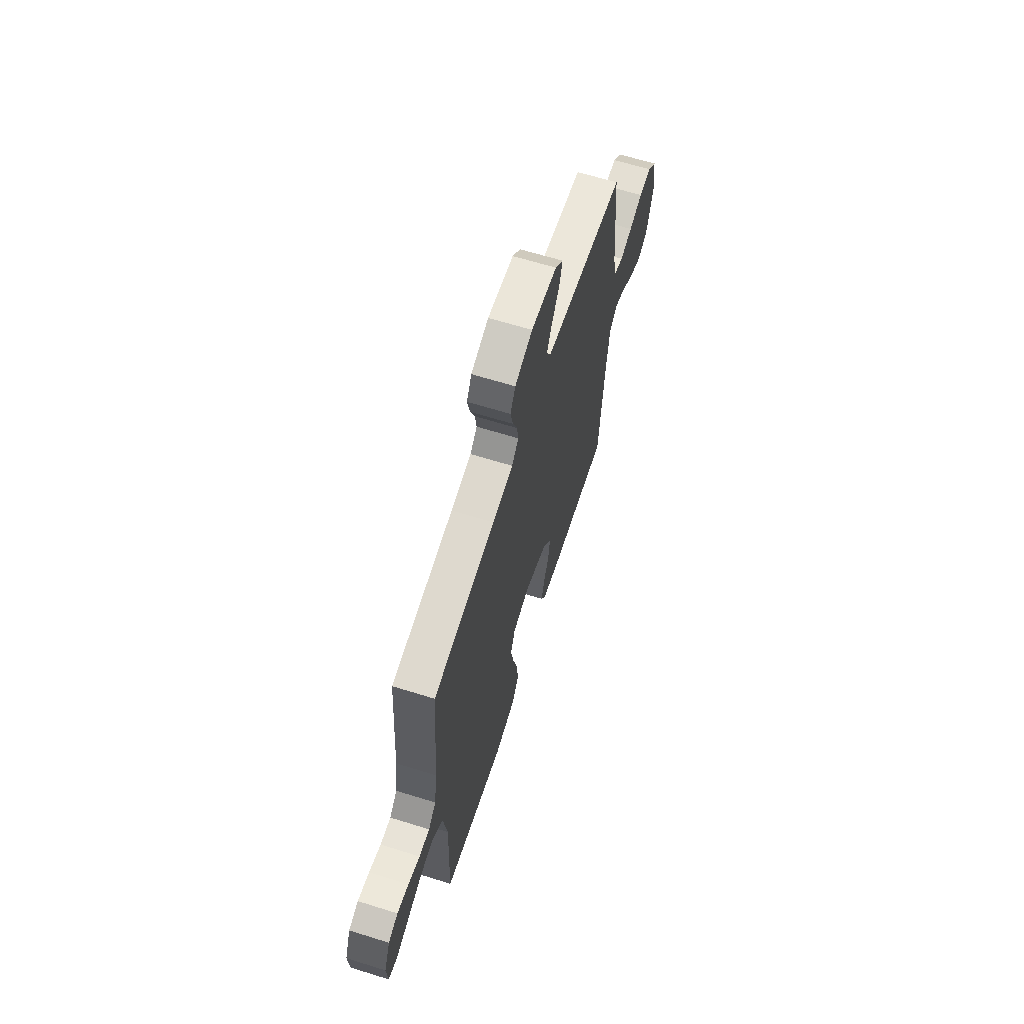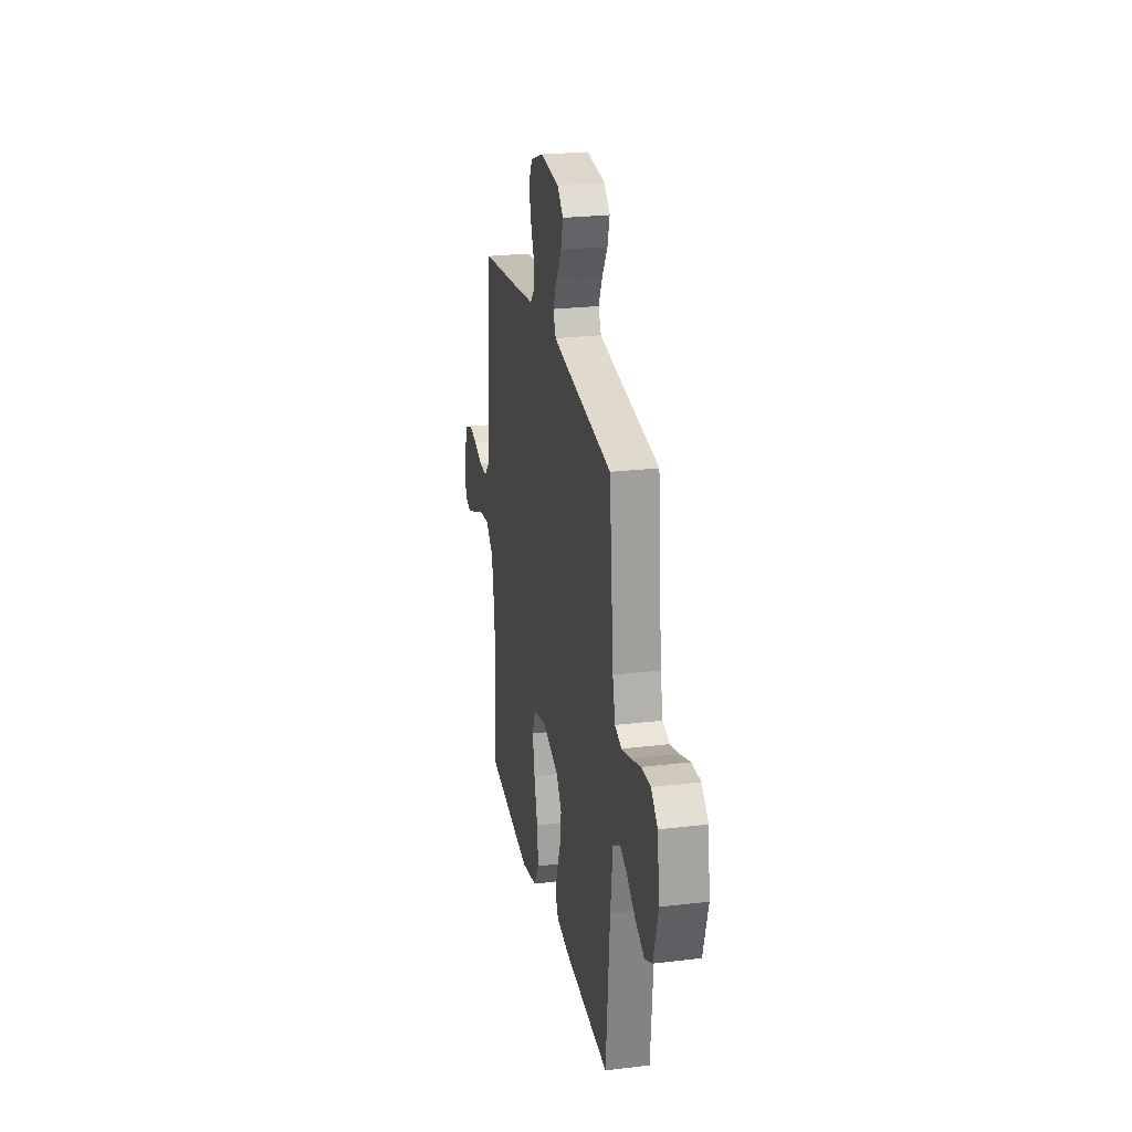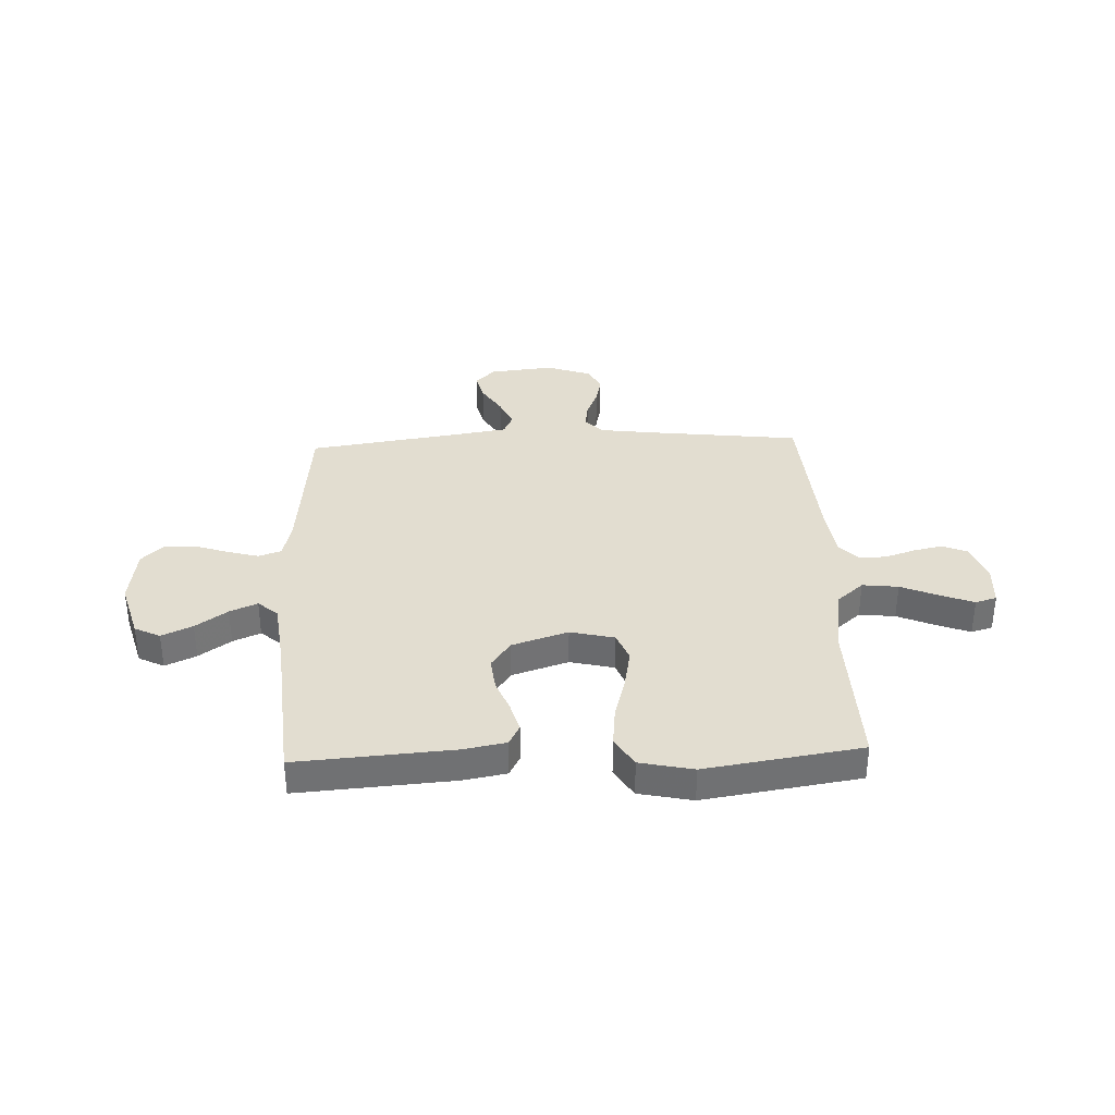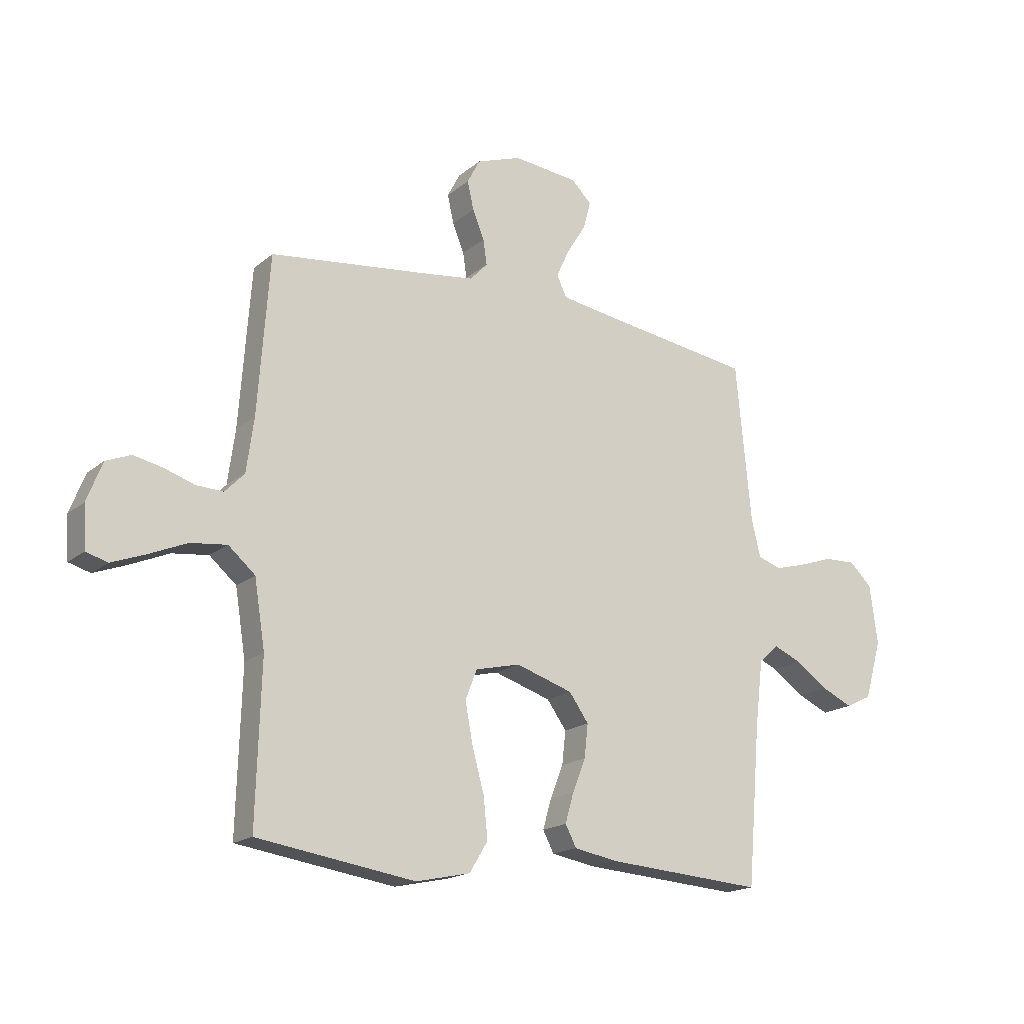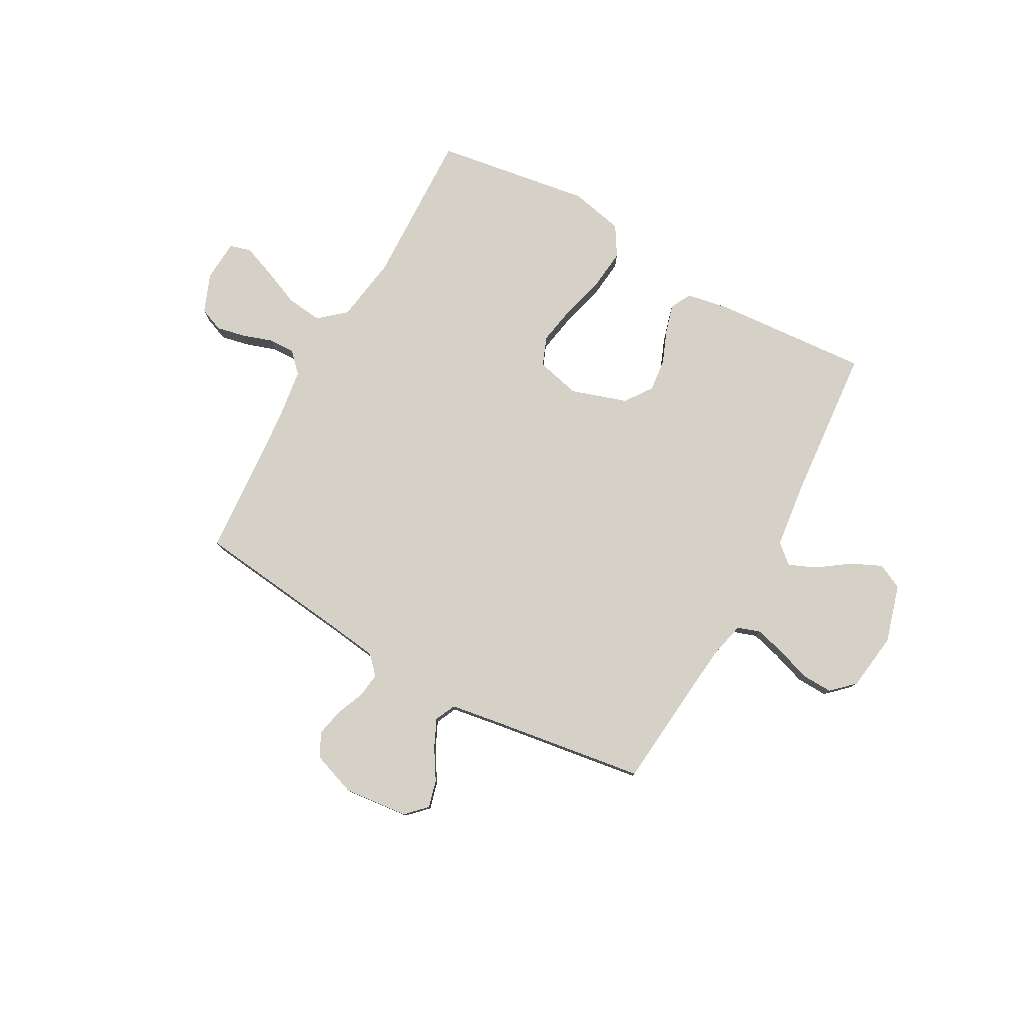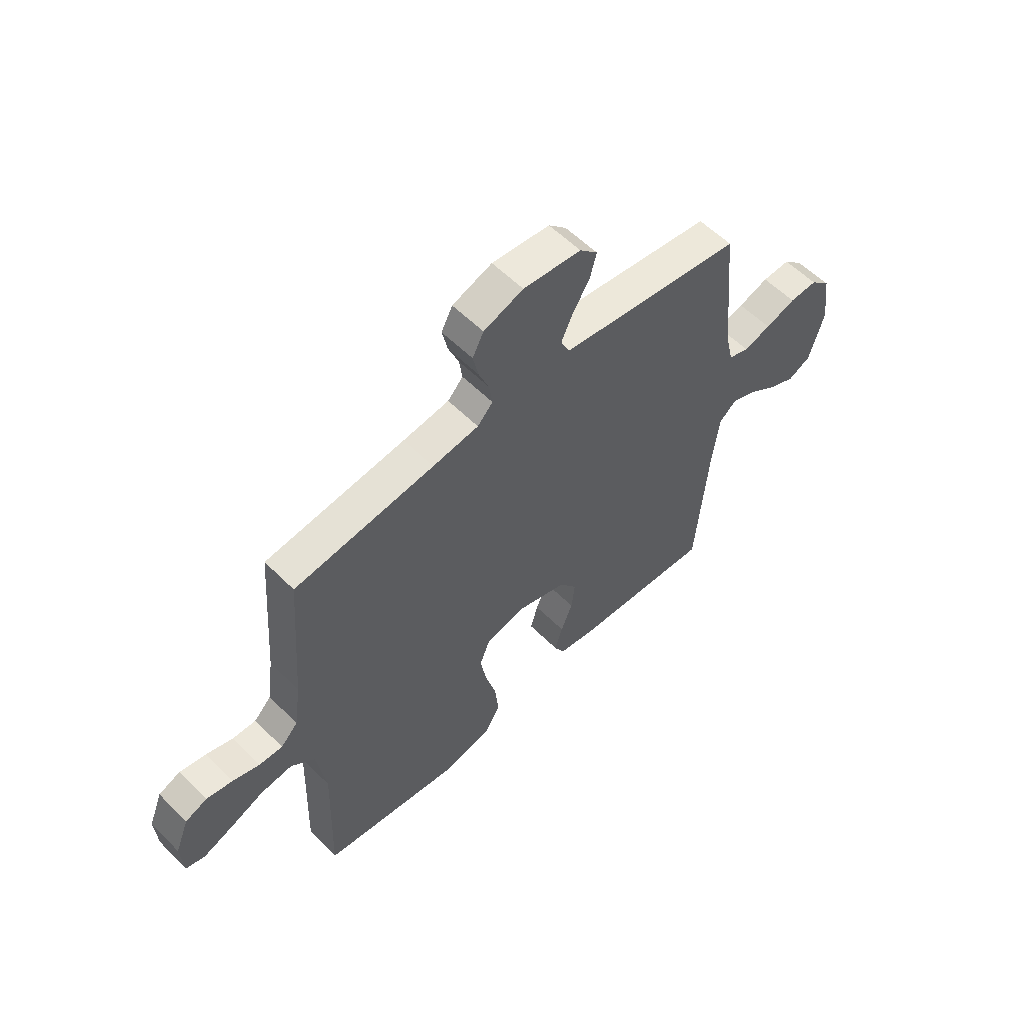
<metadata>
{"format":"obj","ext":"obj","renderer":"f3d","projection":"perspective","resolution":1024,"background":"white","views":[{"elev":64.4,"azim":-72.5,"up":"+Z"},{"elev":24.5,"azim":78.8,"up":"+Z"},{"elev":35.2,"azim":177.7,"up":"+Y"},{"elev":-17.6,"azim":-32.8,"up":"+Z"},{"elev":79.0,"azim":28.9,"up":"+Y"},{"elev":57.2,"azim":-44.1,"up":"+Z"}]}
</metadata>
<code>
v -0.5 0.07 0.5
v -0.2 0.07 0.535
v -0.101 0.07 0.548
v -0.068 0.07 0.583
v -0.075 0.07 0.631
v -0.097 0.07 0.685
v -0.109 0.07 0.739
v -0.085 0.07 0.785
v 0 0.07 0.815
v 0.124 0.07 0.802
v 0.162 0.07 0.764
v 0.148 0.07 0.711
v 0.112 0.07 0.653
v 0.087 0.07 0.599
v 0.106 0.07 0.559
v 0.2 0.07 0.544
v 0.5 0.07 0.5
v 0.529 0.07 0.2
v 0.546 0.07 0.128
v 0.59 0.07 0.113
v 0.649 0.07 0.129
v 0.714 0.07 0.151
v 0.774 0.07 0.153
v 0.817 0.07 0.112
v 0.832 0.07 0
v 0.8 0.07 -0.111
v 0.751 0.07 -0.135
v 0.692 0.07 -0.108
v 0.631 0.07 -0.065
v 0.578 0.07 -0.042
v 0.54 0.07 -0.075
v 0.525 0.07 -0.2
v 0.5 0.07 -0.5
v 0.2 0.07 -0.478
v 0.118 0.07 -0.463
v 0.097 0.07 -0.423
v 0.113 0.07 -0.367
v 0.138 0.07 -0.304
v 0.145 0.07 -0.241
v 0.108 0.07 -0.189
v 0 0.07 -0.154
v -0.085 0.07 -0.174
v -0.107 0.07 -0.23
v -0.093 0.07 -0.306
v -0.07 0.07 -0.39
v -0.062 0.07 -0.467
v -0.097 0.07 -0.524
v -0.2 0.07 -0.546
v -0.5 0.07 -0.5
v -0.491 0.07 -0.2
v -0.511 0.07 -0.073
v -0.562 0.07 -0.029
v -0.631 0.07 -0.037
v -0.704 0.07 -0.068
v -0.767 0.07 -0.092
v -0.808 0.07 -0.08
v -0.813 0.07 0
v -0.784 0.07 0.074
v -0.737 0.07 0.093
v -0.681 0.07 0.081
v -0.624 0.07 0.062
v -0.573 0.07 0.06
v -0.536 0.07 0.098
v -0.522 0.07 0.2
v -0.5 0 0.5
v -0.2 0 0.535
v -0.101 0 0.548
v -0.068 0 0.583
v -0.075 0 0.631
v -0.097 0 0.685
v -0.109 0 0.739
v -0.085 0 0.785
v 0 0 0.815
v 0.124 0 0.802
v 0.162 0 0.764
v 0.148 0 0.711
v 0.112 0 0.653
v 0.087 0 0.599
v 0.106 0 0.559
v 0.2 0 0.544
v 0.5 0 0.5
v 0.529 0 0.2
v 0.546 0 0.128
v 0.59 0 0.113
v 0.649 0 0.129
v 0.714 0 0.151
v 0.774 0 0.153
v 0.817 0 0.112
v 0.832 0 0
v 0.8 0 -0.111
v 0.751 0 -0.135
v 0.692 0 -0.108
v 0.631 0 -0.065
v 0.578 0 -0.042
v 0.54 0 -0.075
v 0.525 0 -0.2
v 0.5 0 -0.5
v 0.2 0 -0.478
v 0.118 0 -0.463
v 0.097 0 -0.423
v 0.113 0 -0.367
v 0.138 0 -0.304
v 0.145 0 -0.241
v 0.108 0 -0.189
v 0 0 -0.154
v -0.085 0 -0.174
v -0.107 0 -0.23
v -0.093 0 -0.306
v -0.07 0 -0.39
v -0.062 0 -0.467
v -0.097 0 -0.524
v -0.2 0 -0.546
v -0.5 0 -0.5
v -0.491 0 -0.2
v -0.511 0 -0.073
v -0.562 0 -0.029
v -0.631 0 -0.037
v -0.704 0 -0.068
v -0.767 0 -0.092
v -0.808 0 -0.08
v -0.813 0 0
v -0.784 0 0.074
v -0.737 0 0.093
v -0.681 0 0.081
v -0.624 0 0.062
v -0.573 0 0.06
v -0.536 0 0.098
v -0.522 0 0.2
f 59 60 61
f 58 59 61
f 57 58 61
f 56 57 61
f 55 56 61
f 54 55 61
f 53 54 61
f 52 53 61 62
f 51 52 62 63
f 48 49 50
f 47 48 50
f 46 47 50
f 45 46 50
f 44 45 50
f 51 63 64
f 50 51 64
f 44 50 64
f 43 44 64
f 36 37 38
f 35 36 38
f 34 35 38
f 33 34 38
f 32 33 38
f 31 32 38 39
f 30 31 39 40
f 27 28 29
f 26 27 29
f 25 26 29
f 24 25 29
f 23 24 29
f 22 23 29
f 21 22 29
f 20 21 29 30
f 30 40 41
f 20 30 41
f 19 20 41
f 16 17 18
f 19 41 42
f 18 19 42
f 16 18 42
f 15 16 42
f 11 12 13
f 10 11 13
f 9 10 13
f 8 9 13
f 7 8 13
f 6 7 13
f 5 6 13
f 4 5 13 14
f 64 1 2
f 43 64 2
f 42 43 2
f 15 42 2
f 3 4 14 15
f 2 3 15
f 125 124 123
f 125 123 122
f 125 122 121
f 125 121 120
f 125 120 119
f 125 119 118
f 125 118 117
f 126 125 117 116
f 127 126 116 115
f 114 113 112
f 114 112 111
f 114 111 110
f 114 110 109
f 114 109 108
f 128 127 115
f 128 115 114
f 128 114 108
f 128 108 107
f 102 101 100
f 102 100 99
f 102 99 98
f 102 98 97
f 102 97 96
f 103 102 96 95
f 104 103 95 94
f 93 92 91
f 93 91 90
f 93 90 89
f 93 89 88
f 93 88 87
f 93 87 86
f 93 86 85
f 94 93 85 84
f 105 104 94
f 105 94 84
f 105 84 83
f 82 81 80
f 106 105 83
f 106 83 82
f 106 82 80
f 106 80 79
f 77 76 75
f 77 75 74
f 77 74 73
f 77 73 72
f 77 72 71
f 77 71 70
f 77 70 69
f 78 77 69 68
f 66 65 128
f 66 128 107
f 66 107 106
f 66 106 79
f 79 78 68 67
f 79 67 66
f 1 65 66 2
f 2 66 67 3
f 3 67 68 4
f 4 68 69 5
f 5 69 70 6
f 6 70 71 7
f 7 71 72 8
f 8 72 73 9
f 9 73 74 10
f 10 74 75 11
f 11 75 76 12
f 12 76 77 13
f 13 77 78 14
f 14 78 79 15
f 15 79 80 16
f 16 80 81 17
f 17 81 82 18
f 18 82 83 19
f 19 83 84 20
f 20 84 85 21
f 21 85 86 22
f 22 86 87 23
f 23 87 88 24
f 24 88 89 25
f 25 89 90 26
f 26 90 91 27
f 27 91 92 28
f 28 92 93 29
f 29 93 94 30
f 30 94 95 31
f 31 95 96 32
f 32 96 97 33
f 33 97 98 34
f 34 98 99 35
f 35 99 100 36
f 36 100 101 37
f 37 101 102 38
f 38 102 103 39
f 39 103 104 40
f 40 104 105 41
f 41 105 106 42
f 42 106 107 43
f 43 107 108 44
f 44 108 109 45
f 45 109 110 46
f 46 110 111 47
f 47 111 112 48
f 48 112 113 49
f 49 113 114 50
f 50 114 115 51
f 51 115 116 52
f 52 116 117 53
f 53 117 118 54
f 54 118 119 55
f 55 119 120 56
f 56 120 121 57
f 57 121 122 58
f 58 122 123 59
f 59 123 124 60
f 60 124 125 61
f 61 125 126 62
f 62 126 127 63
f 63 127 128 64
f 64 128 65 1

</code>
